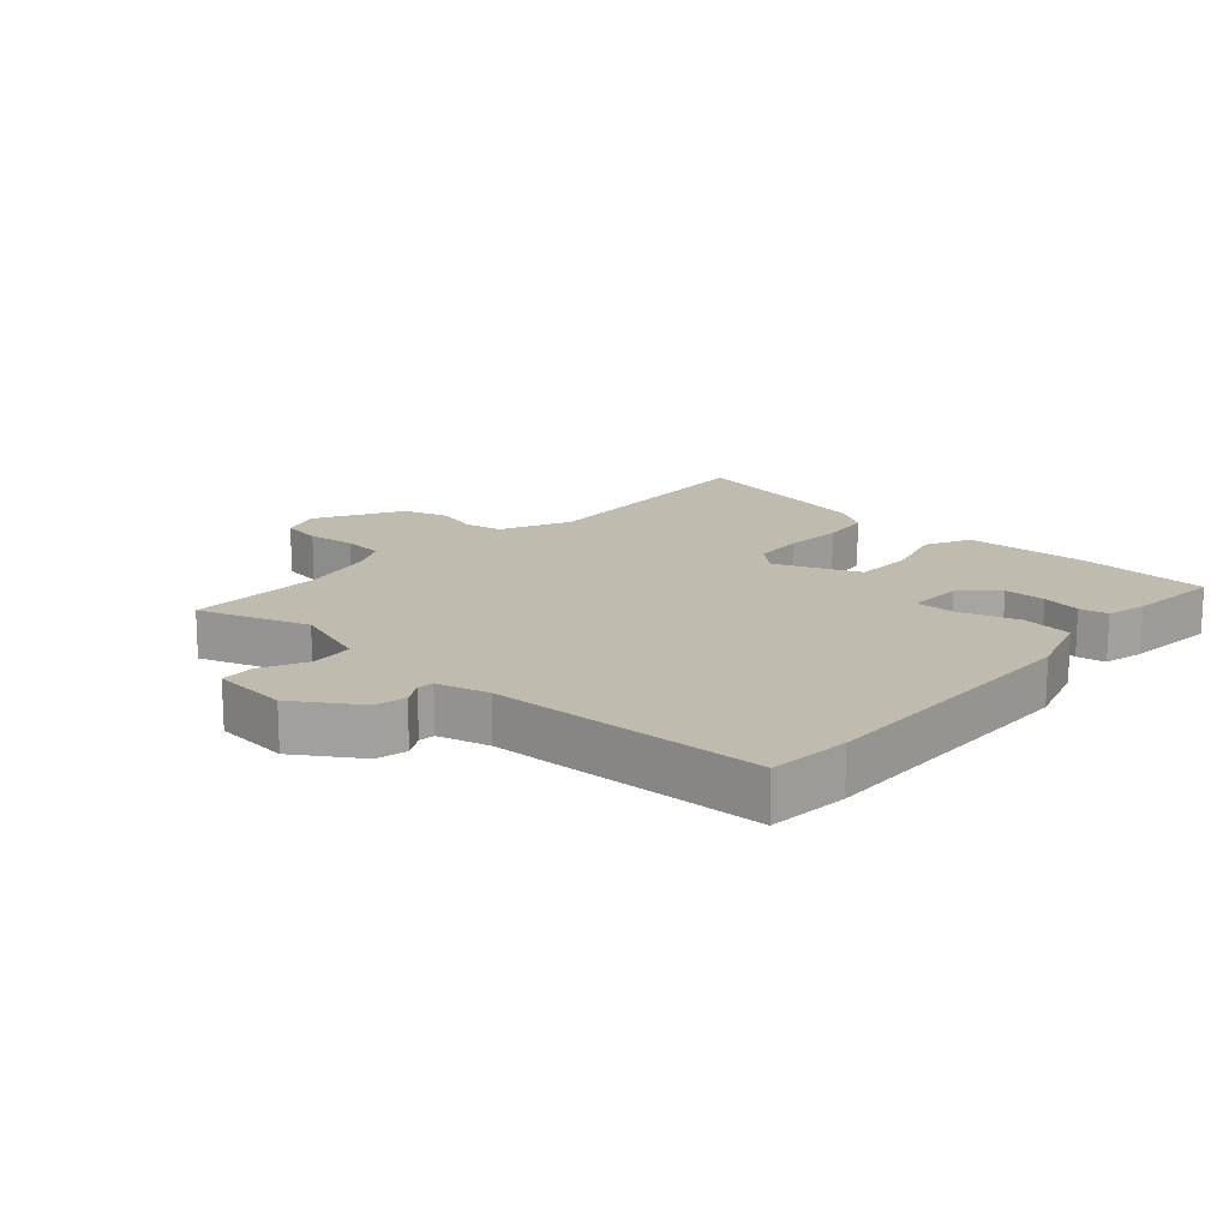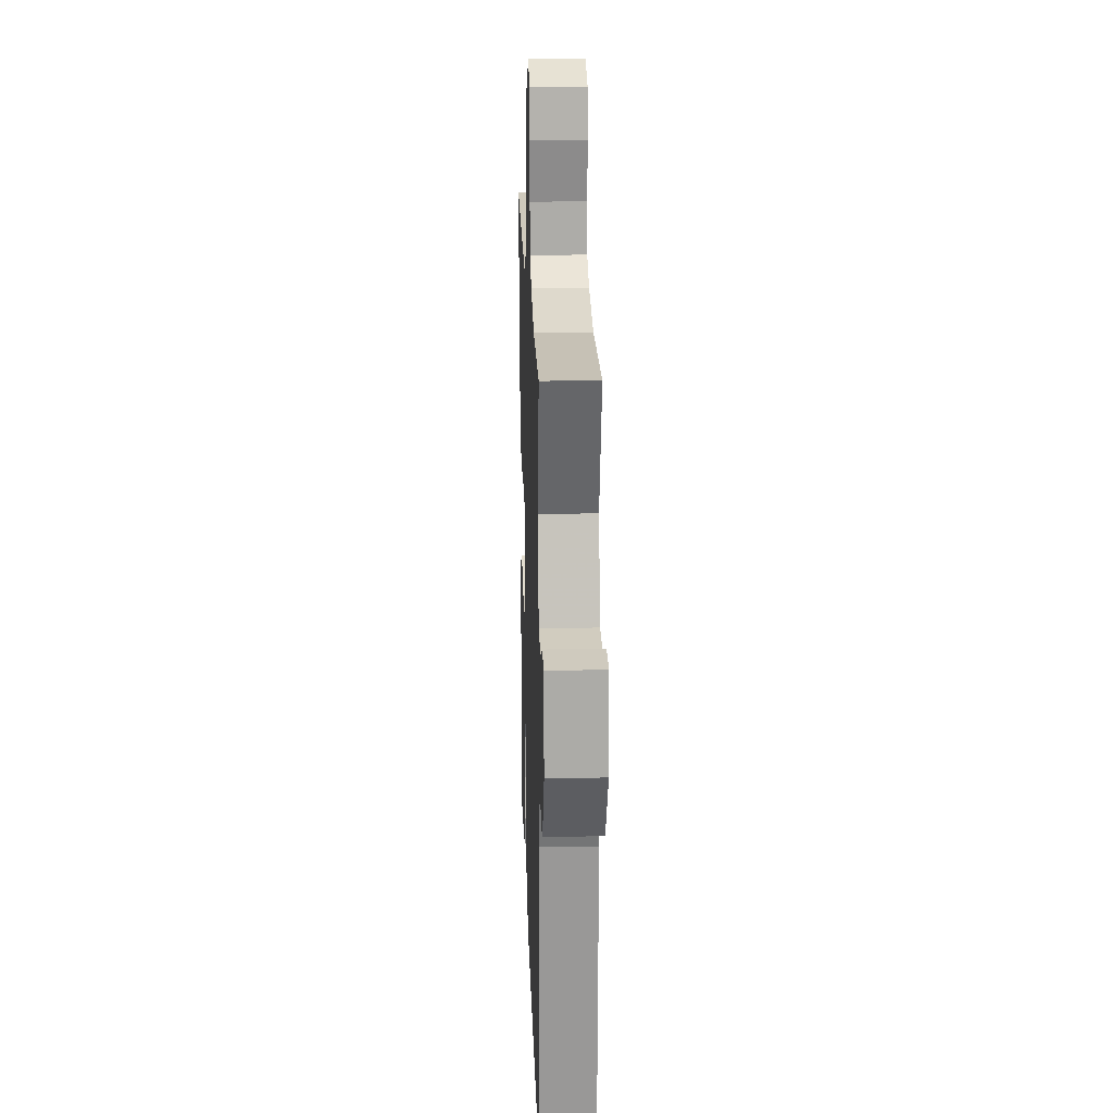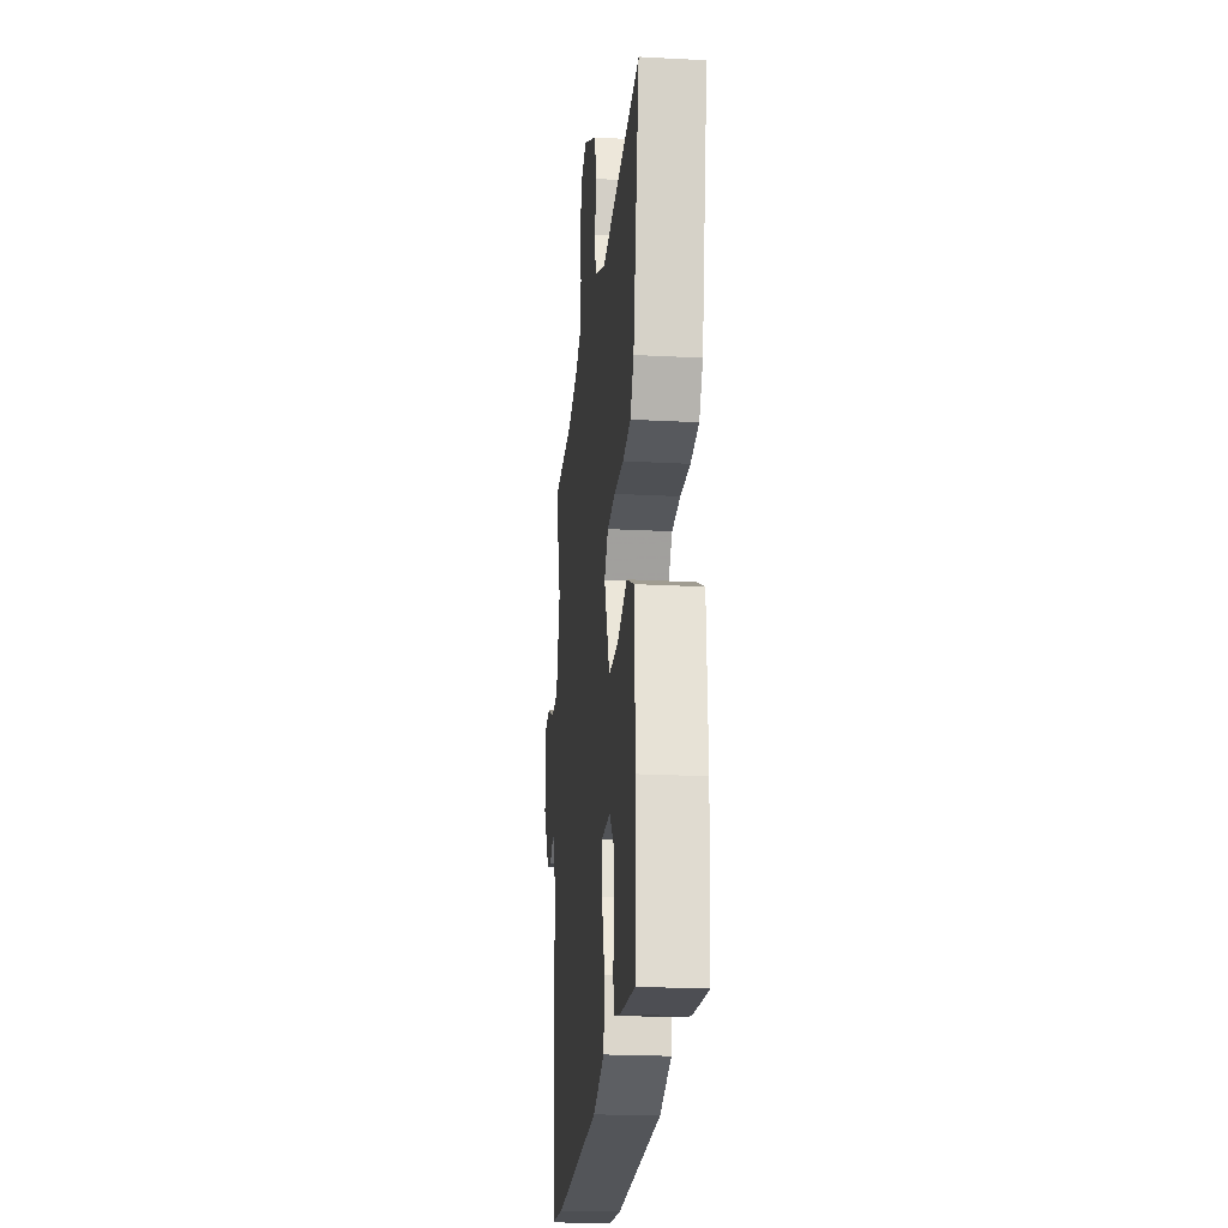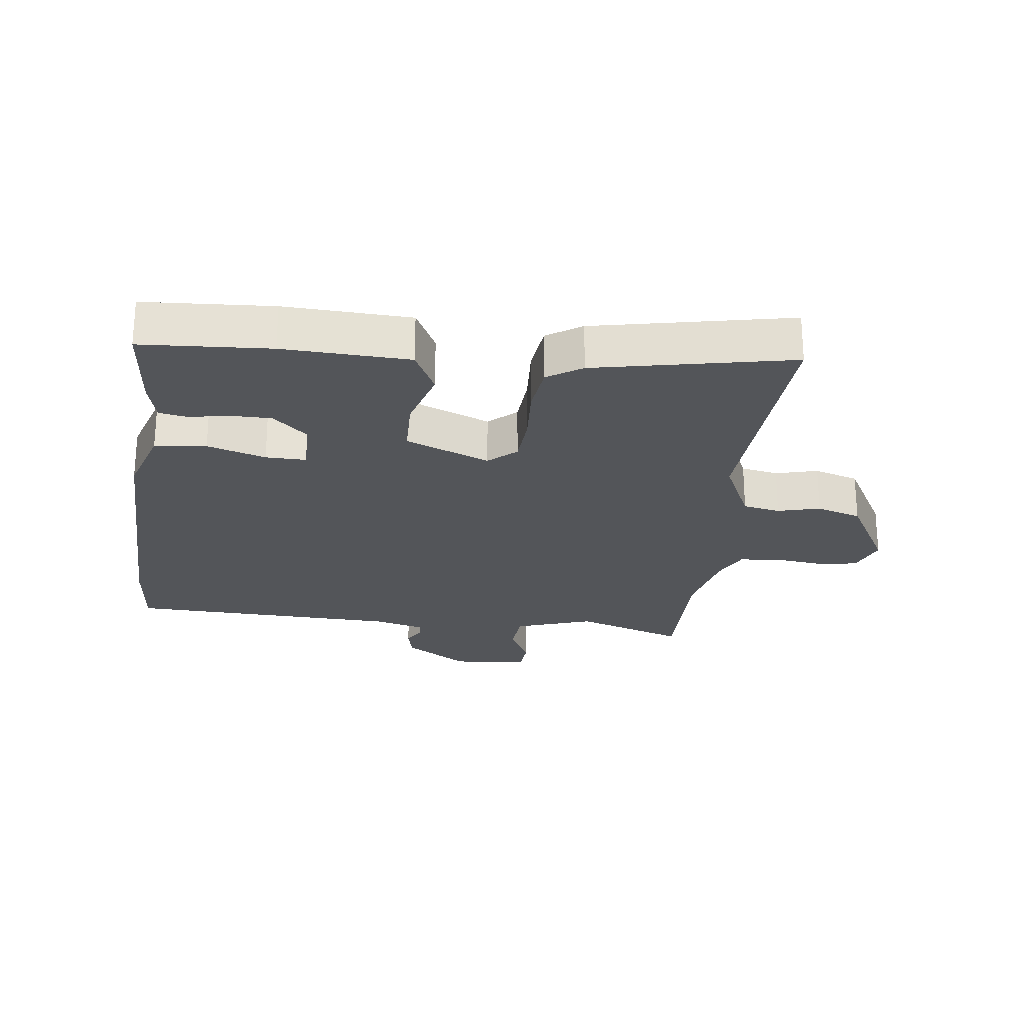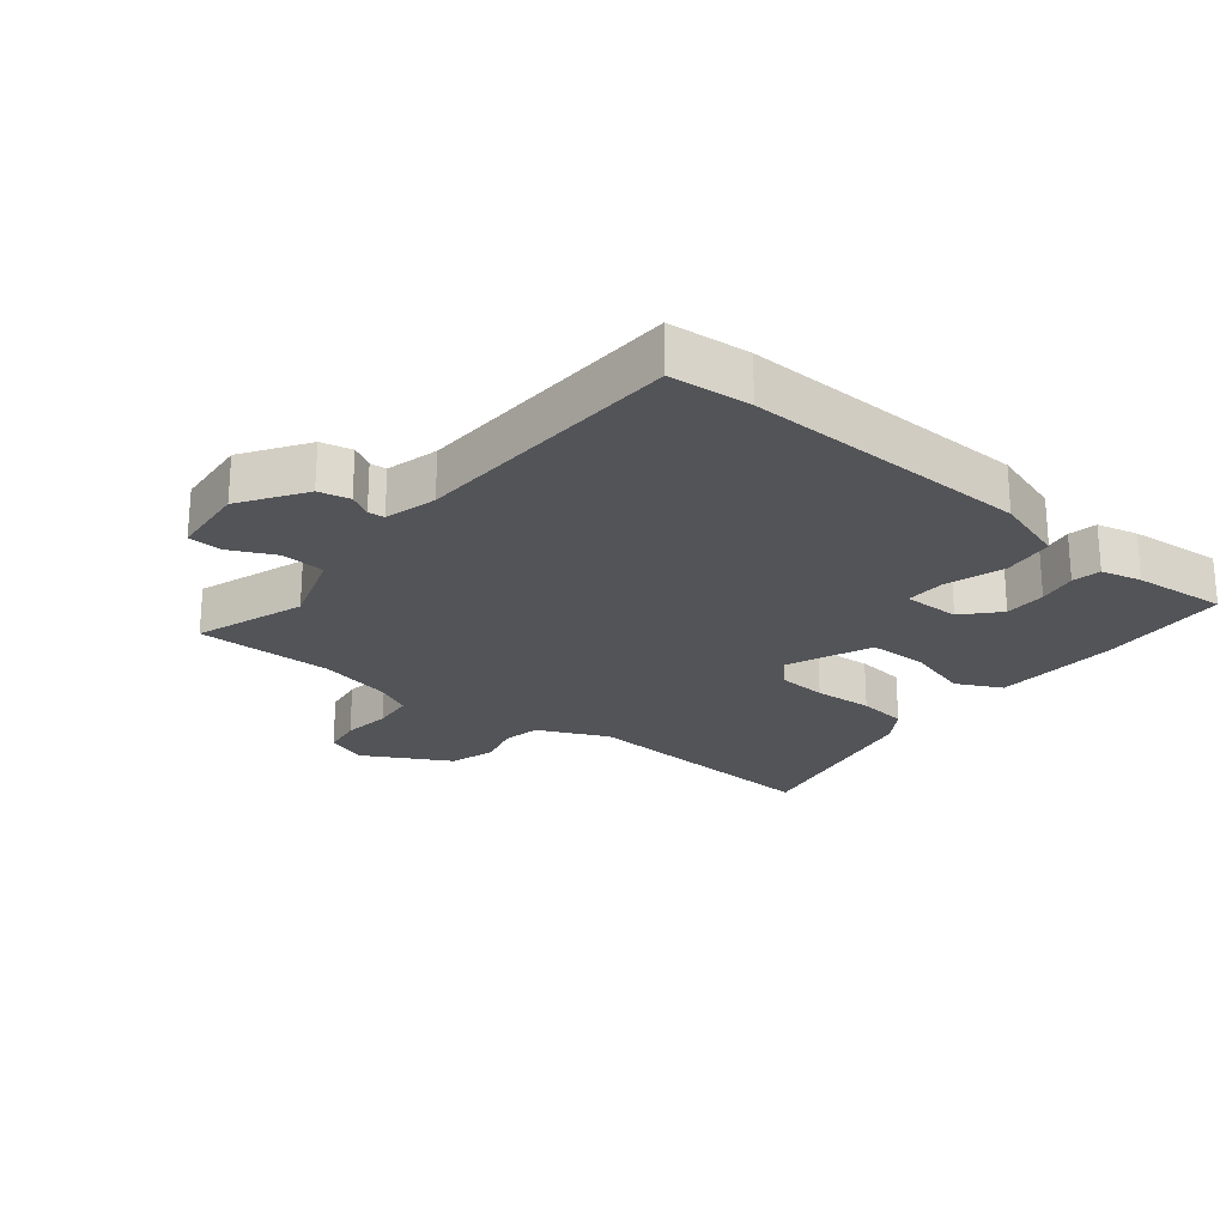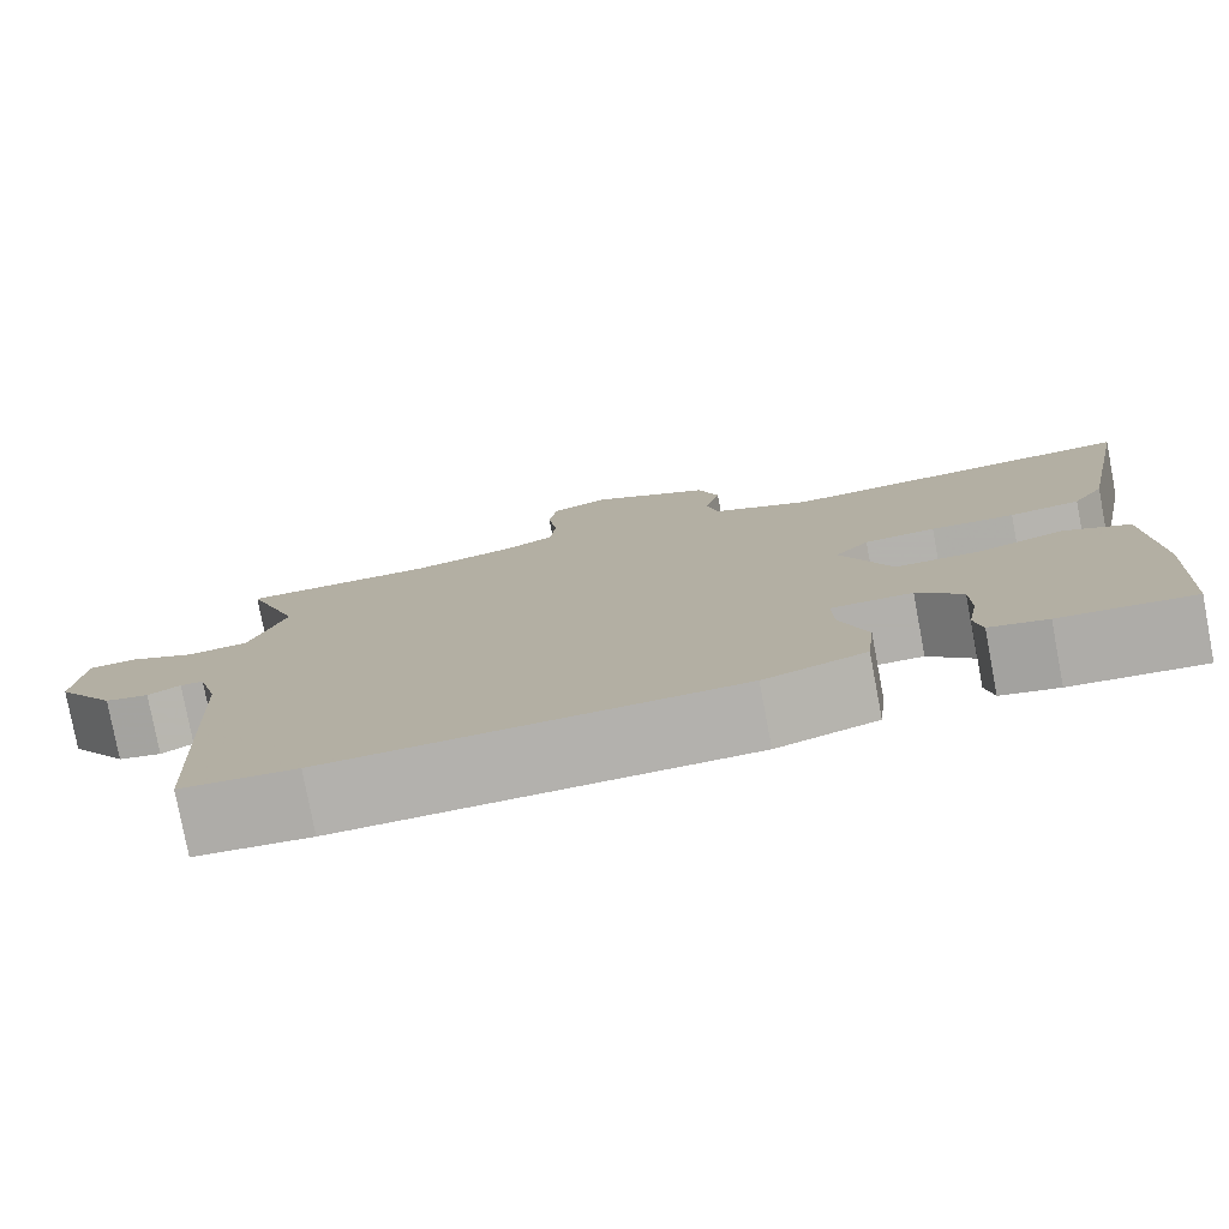
<metadata>
{"format":"obj","ext":"obj","renderer":"f3d","projection":"perspective","resolution":1024,"background":"white","views":[{"elev":16.2,"azim":132.5,"up":"+Y"},{"elev":18.8,"azim":88.1,"up":"+Z"},{"elev":-22.1,"azim":-95.3,"up":"+Z"},{"elev":-24.5,"azim":-96.4,"up":"+Y"},{"elev":-23.4,"azim":141.5,"up":"+Y"},{"elev":-78.6,"azim":-169.3,"up":"+Z"}]}
</metadata>
<code>
v 0.517 0.07 -0.499
v 0.389 0.07 -0.509
v -0.063 0.07 -0.494
v -0.175 0.07 -0.457
v -0.184 0.07 -0.375
v -0.154 0.07 -0.283
v -0.152 0.07 -0.219
v -0.242 0.07 -0.219
v -0.292 0.07 -0.273
v -0.293 0.07 -0.339
v -0.282 0.07 -0.401
v -0.291 0.07 -0.446
v -0.355 0.07 -0.461
v -0.502 0.07 -0.473
v -0.512 0.07 -0.269
v -0.501 0.07 -0.07
v -0.429 0.07 -0.035
v -0.33 0.07 -0.065
v -0.237 0.07 -0.064
v -0.181 0.07 0.068
v -0.219 0.07 0.112
v -0.298 0.07 0.118
v -0.391 0.07 0.113
v -0.469 0.07 0.123
v -0.504 0.07 0.178
v -0.564 0.07 0.489
v -0.167 0.07 0.463
v -0.056 0.07 0.513
v -0.044 0.07 0.572
v -0.061 0.07 0.639
v -0.038 0.07 0.71
v 0.098 0.07 0.784
v 0.161 0.07 0.76
v 0.17 0.07 0.697
v 0.16 0.07 0.62
v 0.166 0.07 0.555
v 0.222 0.07 0.527
v 0.337 0.07 0.5
v 0.553 0.07 0.5
v 0.492 0.07 0.327
v 0.532 0.07 0.203
v 0.601 0.07 0.197
v 0.674 0.07 0.231
v 0.727 0.07 0.227
v 0.737 0.07 0.106
v 0.67 0.07 0.006
v 0.621 0.07 -0.005
v 0.585 0.07 0.016
v 0.559 0.07 0.014
v 0.537 0.07 -0.068
v 0.517 0 -0.499
v 0.389 0 -0.509
v -0.063 0 -0.494
v -0.175 0 -0.457
v -0.184 0 -0.375
v -0.154 0 -0.283
v -0.152 0 -0.219
v -0.242 0 -0.219
v -0.292 0 -0.273
v -0.293 0 -0.339
v -0.282 0 -0.401
v -0.291 0 -0.446
v -0.355 0 -0.461
v -0.502 0 -0.473
v -0.512 0 -0.269
v -0.501 0 -0.07
v -0.429 0 -0.035
v -0.33 0 -0.065
v -0.237 0 -0.064
v -0.181 0 0.068
v -0.219 0 0.112
v -0.298 0 0.118
v -0.391 0 0.113
v -0.469 0 0.123
v -0.504 0 0.178
v -0.564 0 0.489
v -0.167 0 0.463
v -0.056 0 0.513
v -0.044 0 0.572
v -0.061 0 0.639
v -0.038 0 0.71
v 0.098 0 0.784
v 0.161 0 0.76
v 0.17 0 0.697
v 0.16 0 0.62
v 0.166 0 0.555
v 0.222 0 0.527
v 0.337 0 0.5
v 0.553 0 0.5
v 0.492 0 0.327
v 0.532 0 0.203
v 0.601 0 0.197
v 0.674 0 0.231
v 0.727 0 0.227
v 0.737 0 0.106
v 0.67 0 0.006
v 0.621 0 -0.005
v 0.585 0 0.016
v 0.559 0 0.014
v 0.537 0 -0.068
f 45 46 47 48
f 45 48 49
f 42 43 44 45
f 41 42 45 49
f 40 41 49 50
f 38 39 40
f 37 38 40 50
f 32 33 34 35
f 32 35 36
f 29 30 31 32
f 28 29 32 36
f 27 28 36 37
f 25 26 27
f 22 23 24 25
f 21 22 25 27
f 20 21 27 37
f 15 16 17 18
f 15 18 19
f 14 15 19
f 13 14 19
f 10 11 12 13
f 9 10 13
f 9 13 19 20
f 3 4 5 6
f 3 6 7
f 2 3 7
f 1 2 7
f 50 1 7
f 37 50 7 8
f 8 9 20 37
f 98 97 96 95
f 99 98 95
f 95 94 93 92
f 99 95 92 91
f 100 99 91 90
f 90 89 88
f 100 90 88 87
f 85 84 83 82
f 86 85 82
f 82 81 80 79
f 86 82 79 78
f 87 86 78 77
f 77 76 75
f 75 74 73 72
f 77 75 72 71
f 87 77 71 70
f 68 67 66 65
f 69 68 65
f 69 65 64
f 69 64 63
f 63 62 61 60
f 63 60 59
f 70 69 63 59
f 56 55 54 53
f 57 56 53
f 57 53 52
f 57 52 51
f 57 51 100
f 58 57 100 87
f 87 70 59 58
f 1 51 52 2
f 2 52 53 3
f 3 53 54 4
f 4 54 55 5
f 5 55 56 6
f 6 56 57 7
f 7 57 58 8
f 8 58 59 9
f 9 59 60 10
f 10 60 61 11
f 11 61 62 12
f 12 62 63 13
f 13 63 64 14
f 14 64 65 15
f 15 65 66 16
f 16 66 67 17
f 17 67 68 18
f 18 68 69 19
f 19 69 70 20
f 20 70 71 21
f 21 71 72 22
f 22 72 73 23
f 23 73 74 24
f 24 74 75 25
f 25 75 76 26
f 26 76 77 27
f 27 77 78 28
f 28 78 79 29
f 29 79 80 30
f 30 80 81 31
f 31 81 82 32
f 32 82 83 33
f 33 83 84 34
f 34 84 85 35
f 35 85 86 36
f 36 86 87 37
f 37 87 88 38
f 38 88 89 39
f 39 89 90 40
f 40 90 91 41
f 41 91 92 42
f 42 92 93 43
f 43 93 94 44
f 44 94 95 45
f 45 95 96 46
f 46 96 97 47
f 47 97 98 48
f 48 98 99 49
f 49 99 100 50
f 50 100 51 1

</code>
